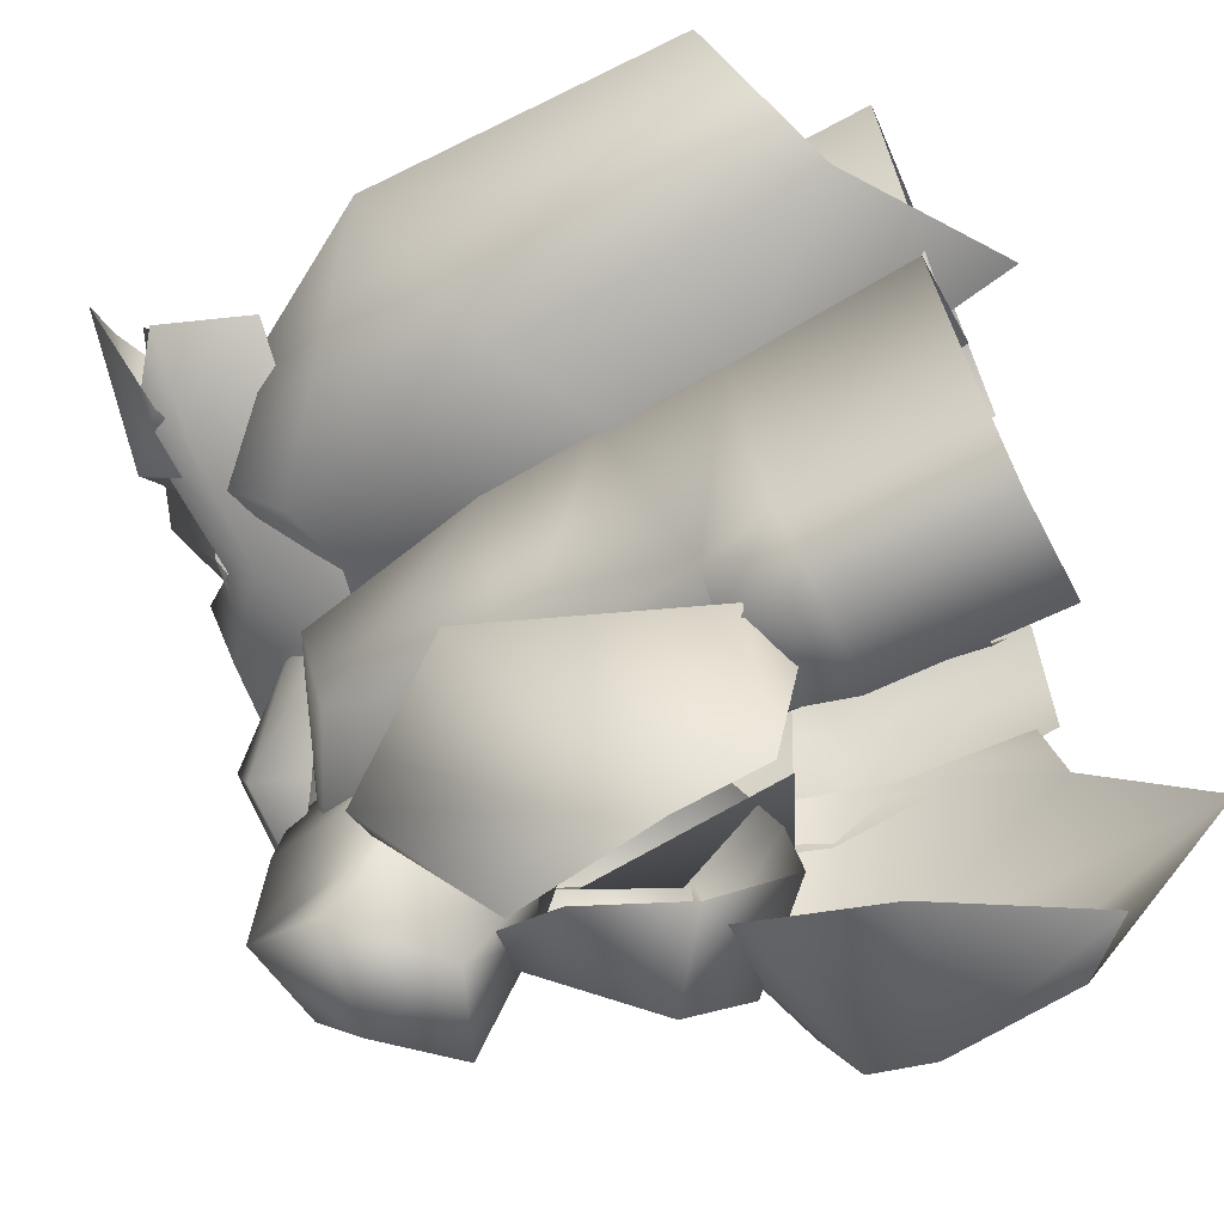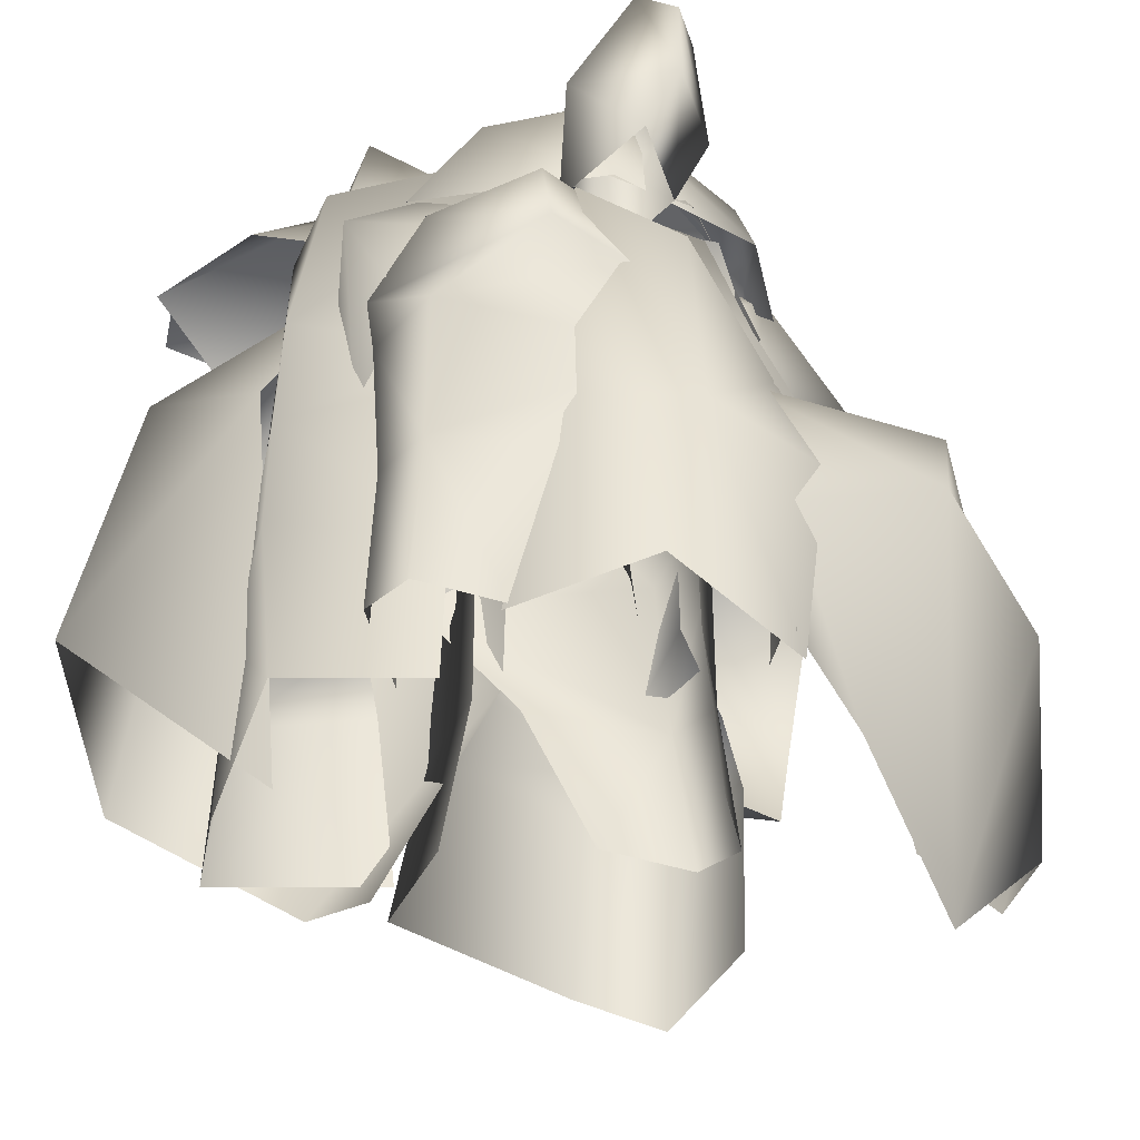
<metadata>
{"format":"obj","ext":"obj","renderer":"f3d","projection":"perspective","resolution":1024,"background":"white","views":[{"elev":-69.9,"azim":-66.6,"up":"+Z"},{"elev":-39.5,"azim":31.5,"up":"+Y"}]}
</metadata>
<code>
g
v  -12.31 2.993 4.676
v  -29.36 -2.752 6.724
v  -17.2 -9.761 9.835
v  -23.88 9.199 -1.464
v  -31.55 -24.17 10.13
v  -17.28 -37.79 5.221
v  -23.88 9.199 -1.464
v  -36.41 -5.967 -5.031
v  -29.36 -2.752 6.724
v  -24.87 10.92 -6.252
v  -31.55 -24.17 10.13
v  -36.99 -28.38 -2.215
v  -12.25 -36.45 12.7
v  -4.174 -36.29 7.426
v  -14.26 -23.49 11.98
v  -4.592 -24.82 6.394
v  -14.16 -15.25 12.01
v  -4.894 -13.08 7.269
v  -4.422 -8.721 5.075
v  -13.97 -6.977 11.8
v  -0.761 11.48 1.571
v  -13.32 6.519 9.495
v  -23.6 -36.45 2.999
v  -12.25 -36.45 12.7
v  -23.16 -23.49 3.073
v  -28.6 -36.45 -2.487
v  -14.26 -23.49 11.98
v  -23.92 -18.45 1.952
v  -14.16 -15.25 12.01
v  -23.48 -5.445 1.094
v  -13.97 -6.977 11.8
v  -18.63 5.764 5.875
v  -13.32 6.519 9.495
v  -27.71 -24.16 -3.143
v  -26.93 -18.45 -1.344
v  -18.63 -36.06 -9.242
v  -28.6 -36.45 -2.487
v  -20.07 -22.94 -8.549
v  -27.71 -24.16 -3.143
v  -20.41 -16.84 -6.823
v  -26.93 -18.45 -1.344
v  -19.09 0.4778 -3.061
v  -23.48 -5.445 1.094
v  -9.774 12.22 -3.86
v  -18.63 5.764 5.875
v  -13.32 6.519 9.495
v  -9.804 -16.84 -5.776
v  -23.92 -18.45 1.952
v  -19.09 0.4778 -3.061
v  -23.48 -5.445 1.094
v  -26.93 -18.45 -1.344
v  -23.92 -18.45 1.952
v  -9.804 -16.84 -5.776
v  -20.41 -16.84 -6.823
v  -3.658 -32.1 11.51
v  -0.1909 -31.78 6.237
v  -2.914 -21.66 11.7
v  3.905 -20.64 5.031
v  8.744 -11.56 0.6208
v  -2.957 -10.17 11.68
v  7.18 -6.44 4.523
v  -7.44 -32.1 10.55
v  -3.658 -32.1 11.51
v  -7.146 -21.66 10.34
v  -2.914 -21.66 11.7
v  -8.222 -10.78 10.14
v  -2.957 -10.17 11.68
v  -8.46 -7.13 10.76
v  4.927 -5.953 10.31
v  -4.493 -1.088 10.35
v  3.81 -0.7731 9.725
v  -10.68 -20.31 2.126
v  -7.44 -32.1 10.55
v  -7.146 -21.66 10.34
v  -10.98 -8.576 3
v  -10.26 -31.78 3.158
v  -8.222 -10.78 10.14
v  -10.98 -4.212 2.208
v  -8.46 -7.13 10.76
v  -7.313 4.289 -0.1316
v  -4.493 -1.088 10.35
v  4.927 -5.953 10.31
v  7.18 -6.44 4.523
v  3.54 3.274 0.9423
v  3.81 -0.7731 9.725
v  -7.313 4.289 -0.1316
v  -4.493 -1.088 10.35
v  3.81 -0.7731 9.725
v  3.54 3.274 0.9423
v  1.936 -15.99 5.742
v  -0.7676 -32.12 6.409
v  10.54 -33.18 7.198
v  11.76 -19.45 3.926
v  3.704 1.414 5.558
v  2.239 7.954 -5.403
v  -0.2979 8.582 0.03467
v  9.543 -2.732 1.491
v  9.354 -5.927 -10.28
v  11.76 -19.45 3.926
v  3.704 1.414 5.558
v  -5.424 0.05993 8.37
v  -8.209 7.752 3.968
v  13.36 -16.61 -8.282
v  13.36 -16.61 -8.282
v  11.76 -19.45 3.926
v  12.24 -32.69 -6.088
v  10.54 -33.18 7.198
v  -9.848 -0.01798 11.93
v  -10.5 -13.11 8.632
v  -5.747 -8.181 9.996
v  -12.53 -8.339 8.473
v  -2.842 -0.329 7.376
v  -6.958 8.195 3.986
v  -9.848 -0.01798 11.93
v  -2.842 -0.329 7.376
v  -6.958 8.195 3.986
v  -13.68 -1.846 5.761
v  -9.848 -0.01798 11.93
v  -12.53 -8.339 8.473
v  -23.88 9.199 -1.464
v  -10.15 5.081 -4.308
v  -24.87 10.92 -6.252
v  -12.31 2.993 4.676
v  -3.074 13.09 -14.42
v  3.07 14.46 -14.08
v  6.222 3.372 -14.91
v  -6.641 5.222 -16.09
v  -3.074 13.09 -14.42
v  1.924 14.77 -5.511
v  3.07 14.46 -14.08
v  -4.423 14.78 -6.517
v  -4.056 16.24 1.385
v  -16.92 9.657 -4.869
v  -15.39 10.26 2.391
v  -0.152 15.93 0.4663
v  -4.056 16.24 1.385
v  2.806 7.258 1.489
v  -0.152 15.93 0.4663
v  -4.649 1.698 4.717
v  -15.39 10.26 2.391
v  6.484 7.864 -5.345
v  6.222 3.372 -14.91
v  3.07 14.46 -14.08
v  1.924 14.77 -5.511
v  -0.152 15.93 0.4663
v  2.806 7.258 1.489
v  19.08 -16.77 -13.99
v  18.35 -10.54 -16.29
v  8.429 -8.368 -6.506
v  12.37 -21.7 -4.493
v  19.08 -16.77 -13.99
v  14.77 -13.45 -29.22
v  18.35 -10.54 -16.29
v  18.44 -18.49 -28.61
v  13.37 -20.64 -39.77
v  11.99 -40.85 -24.91
v  13.47 -29.49 -37.26
v  13.05 -16.4 -38.71
v  13.37 -20.64 -39.77
v  3.033 -13.51 -36.33
v  13.05 -16.4 -38.71
v  2.832 -22.63 -41.62
v  10.64 -33.04 -36.43
v  13.47 -29.49 -37.26
v  11.61 -32.45 -14.58
v  19.08 -16.77 -13.99
v  12.37 -21.7 -4.493
v  11.99 -40.85 -24.91
v  12.21 -31.25 -5.069
v  7.687 -9.113 -24.38
v  8.429 -8.368 -6.506
v  18.35 -10.54 -16.29
v  14.77 -13.45 -29.22
v  13.05 -16.4 -38.71
v  3.033 -13.51 -36.33
v  1.726 6.683 -16.89
v  8.34 -1.433 -9.5
v  4.89 -2.728 -19.27
v  5.679 7.622 -8.27
v  12.69 -14 -13.19
v  1.625 -17.92 -22.69
v  5.679 7.622 -8.27
v  2.446 -5.139 0.7571
v  8.34 -1.433 -9.5
v  -2.661 9.757 1.853
v  12.69 -14 -13.19
v  4.517 -17.58 -4.396
v  -21.4 -35.89 -12.59
v  -13.7 -36.48 -6.811
v  -20.29 -22.95 -14.53
v  -11.89 -25.11 -7.383
v  -19.58 -14.74 -14.3
v  -11.81 -13.35 -7.189
v  -10.69 -9.059 -7.395
v  -18.61 -6.524 -14.07
v  -6.294 10.84 -8.478
v  -15.07 6.718 -14.04
v  -16.17 -36.13 -26.58
v  -21.4 -35.89 -12.59
v  -14.98 -23.23 -25.94
v  -12.74 -36.33 -33.16
v  -20.29 -22.95 -14.53
v  -13.76 -18.26 -26.97
v  -19.58 -14.74 -14.3
v  -11.69 -5.391 -26.65
v  -18.61 -6.524 -14.07
v  -12.48 5.85 -21.51
v  -15.07 6.718 -14.04
v  -10.77 -24.17 -32.36
v  -11.7 -18.38 -30.92
v  -2.989 -36.88 -26.1
v  -12.74 -36.33 -33.16
v  -3.002 -23.7 -27.02
v  -10.77 -24.17 -32.36
v  -4.209 -17.47 -26.65
v  -11.7 -18.38 -30.92
v  -5.795 0.003645 -23.85
v  -11.69 -5.391 -26.65
v  -2.812 10.57 -18.84
v  -12.48 5.85 -21.51
v  -13.76 -18.26 -26.97
v  -1.582 -17.86 -16.33
v  -13.76 -18.26 -26.97
v  -5.795 0.003645 -23.85
v  -11.7 -18.38 -30.92
v  -13.76 -18.26 -26.97
v  -1.582 -17.86 -16.33
v  -4.209 -17.47 -26.65
v  -2.812 10.57 -18.84
v  -12.48 5.85 -21.51
v  -15.07 6.718 -14.04
v  -6.294 10.84 -8.478
v  -5.214 -31.17 -24.26
v  -8.681 -32.07 -17.33
v  -5.958 -20.86 -22.63
v  -12.78 -21.27 -14.38
v  -18.98 -12.83 -9.971
v  -5.915 -9.549 -20.62
v  -16.05 -7.116 -12.92
v  -8.693 -5.207 -20.95
v  -15.41 1.829 -7.712
v  -12.07 -0.2075 -19.47
v  -1.432 -31.34 -23.31
v  -5.214 -31.17 -24.26
v  -1.726 -21.09 -21.29
v  -5.958 -20.86 -22.63
v  -0.6499 -10.42 -19.21
v  -5.915 -9.549 -20.62
v  -0.4116 -6.949 -17.84
v  -8.693 -5.207 -20.95
v  -4.379 -1.071 -16.38
v  -12.07 -0.2075 -19.47
v  1.806 -21.19 -12.97
v  -1.432 -31.34 -23.31
v  -1.726 -21.09 -21.29
v  2.108 -9.484 -11.8
v  1.388 -32.31 -15.98
v  -0.6499 -10.42 -19.21
v  2.108 -5.324 -10.26
v  -0.4116 -6.949 -17.84
v  -1.559 2.642 -6.478
v  -4.379 -1.071 -16.38
v  -1.559 2.642 -6.478
v  -4.379 -1.071 -16.38
v  -12.07 -0.2075 -19.47
v  -15.41 1.829 -7.712
v  0.3153 4.586 -16.93
v  0.8662 -8.587 -15.1
v  -3.572 -4.181 -13.61
v  -5.536 3.276 -10.17
v  0.3153 4.586 -16.93
v  -4.034 -3.717 -23.14
v  0.8662 -8.587 -15.1
v  5.679 7.622 -8.27
v  -7.479 8.735 -13.94
v  -2.661 9.757 1.853
v  1.726 6.683 -16.89
v  -0.761 11.48 1.571
v  -9.774 12.22 -3.86
v  -13.32 6.519 9.495
v  4.927 -5.953 10.31
v  -2.957 -10.17 11.68
v  7.18 -6.44 4.523
v  6.026 2.77 -13.36
v  -4.034 -3.717 -23.14
v  0.3153 4.586 -16.93
v  -26.65 -11.07 -15.18
v  -10.27 1.552 -9.071
v  -14.2 -18.96 -14.39
v  -22.33 4.644 -13.36
v  -28.64 -33.1 -13.37
v  -16.19 -41.11 -3.529
v  -10.15 5.081 -4.308
v  -24.87 10.92 -6.252
v  -36.41 -5.967 -5.031
v  -22.33 4.644 -13.36
v  -26.65 -11.07 -15.18
v  -24.87 10.92 -6.252
v  -28.64 -33.1 -13.37
v  -36.99 -28.38 -2.215
v  1.109 -12.47 -16.36
v  2.107 0.4607 -15.01
v  -2.69 -6.961 -15.73
v  6.148 -6.489 -12.42
v  6.148 -6.489 -12.42
v  4.561 2.783 -25.19
v  2.107 0.4607 -15.01
v  12.81 -7.242 -18.59
v  4.561 2.783 -25.19
v  1.375 0.9003 -28.82
v  -3.482 0.3518 -23.89
v  2.107 0.4607 -15.01
v  6.148 -6.489 -12.42
v  4.245 -16.15 -23.4
v  12.81 -7.242 -18.59
v  1.109 -12.47 -16.36
v  2.107 0.4607 -15.01
v  -3.482 0.3518 -23.89
v  -2.69 -6.961 -15.73
v  7.452 -7.809 -35.54
v  5.064 -16.85 -28.53
v  2.23 -11.56 -33.5
v  10.44 -11.63 -30.84
v  -0.5645 -4.375 -33.63
v  10.44 -11.63 -30.84
v  7.452 -7.809 -35.54
v  1.375 0.9003 -28.82
v  4.561 2.783 -25.19
v  -0.5645 -4.375 -33.63
v  7.452 -7.809 -35.54
v  10.44 -11.63 -30.84
v  4.245 -16.15 -23.4
v  5.064 -16.85 -28.53
v  10.44 -11.63 -30.84
v  -7.607 10.06 3.391
v  -12.76 12.64 -1.075
v  -12.76 14.53 5.97
v  -12.76 12.64 -1.075
v  -17.92 10.06 3.391
v  -12.76 14.53 5.97
v  -17.92 10.06 3.391
v  -12.76 7.482 7.858
v  -12.76 14.53 5.97
v  -12.76 7.482 7.858
v  -7.607 10.06 3.391
v  -12.76 14.53 5.97
v  -1.387 13.18 -17.18
v  4.465 13.11 -16.8
v  2.51 12.27 -19.59
v  -1.16 13.9 -15.68
v  3.378 13.13 -13.49
v  -1.992 12.72 -12.88
v  6.326 13.57 -11.87
v  -6.734 10.46 -10.82
v  -7.151 9.701 -12.93
v  2.51 12.27 -19.59
v  7.844 9.09 -11.71
v  6.429 6.62 -16.71
v  4.465 13.11 -16.8
v  6.326 13.57 -11.87
v  -7.151 9.701 -12.93
v  -1.387 13.18 -17.18
v  -1.787 10.29 -18.26
v  2.51 12.27 -19.59
v  7.844 9.09 -11.71
v  4.002 12.25 2.39
v  4.23 6.067 1.472
v  6.326 13.57 -11.87
v  3.3 12.11 0.0116
v  4.002 12.25 2.39
v  3.378 13.13 -13.49
v  -4.385 12.11 -0.07519
v  -4.101 12.25 4.963
v  -12.96 12.99 -7.908
v  -16.1 13.52 -4.688
v  -1.008 13.12 -8.544
v  -18.13 11.03 -6.644
v  -18.44 8.735 -9.539
v  -28.86 12.26 -5.773
v  -27.42 8.735 -10.16
v  -33.98 8.928 -4.86
v  4.23 6.067 1.472
v  -4.101 12.25 4.963
v  -8.578 5.604 6.944
v  4.002 12.25 2.39
v  -8.578 5.604 6.944
v  -16.1 13.52 -4.688
v  -17.83 10.98 -4.84
v  -4.101 12.25 4.963
v  -18.13 11.03 -6.644
v  -12.96 12.99 -7.908
v  -13.29 3.712 -12.14
v  -18.44 8.735 -9.539
v  -3.027 6.82 -11.57
v  -1.008 13.12 -8.544
v  5.909 8.776 -9.895
v  5.684 6.263 -12.47
v  -2.949 2.497 -10.67
v  5.724 2.961 -12
v  -32.26 2.198 -6.334
v  -33.98 8.928 -4.86
v  -27.42 8.735 -10.16
v  6.326 13.57 -11.87
v  4.002 12.25 2.39
v  7.844 9.09 -11.71
v  -32.26 2.198 -6.334
v  -27.42 8.735 -10.16
v  -18.44 8.735 -9.539
v  11.13 9.533 4.365
v  3.555 10.71 6.396
v  8.521 5.274 4.692
v  2.159 1.64 5.027
v  7.75 19.24 4.246
v  10.91 16.3 4.006
v  9.451 9.472 -2.274
v  6.844 5.213 -1.947
v  1.878 10.64 -0.2438
v  0.4817 1.579 -1.612
v  10.06 16.27 0.6316
v  6.898 19.21 0.8715
v  9.451 9.472 -2.274
v  11.13 9.533 4.365
v  6.844 5.213 -1.947
v  8.521 5.274 4.692
v  10.91 16.3 4.006
v  10.06 16.27 0.6316
v  6.898 19.21 0.8715
v  7.75 19.24 4.246
v  10.91 16.3 4.006
v  10.06 16.27 0.6316
v  1.878 10.64 -0.2438
v  3.555 10.71 6.396
v  6.898 19.21 0.8715
v  7.75 19.24 4.246
v  2.159 1.64 5.027
v  0.4817 1.579 -1.612
v  2.422 6.354 -22.12
v  -3.241 11.23 -22.68
v  3.23 12.03 -19.54
v  -3.241 11.23 -22.68
v  -2.889 12.48 -15.3
v  3.23 12.03 -19.54
v  -2.889 12.48 -15.3
v  2.775 7.604 -14.74
v  3.23 12.03 -19.54
v  2.775 7.604 -14.74
v  2.422 6.354 -22.12
v  3.23 12.03 -19.54
v  -11.72 12.11 1.066
v  -20.05 15.2 1.496
v  -22.26 10.54 6.294
v  -32.38 11.56 4.165
v  -11.35 4.013 5.169
v  -11.72 12.11 1.066
v  -19.34 11.29 -6.942
v  -20.05 15.2 1.496
v  -9.127 12.11 -7.404
v  -32.38 11.56 4.165
v  -31.15 7.644 -2.342
v  7.192 4.606 -31.78
v  0.9593 2.432 -32.63
v  2.714 9.445 -32.89
v  -4.906 8.68 -32.64
v  5.405 0.004444 -22.68
v  0.9593 2.432 -32.63
v  7.192 4.606 -31.78
v  1.671 -1.553 -24.04
v  1.251 -2.573 -14.69
v  -6.007 -0.07926 -24.36
v  -9.591 1.161 -17.03
v  -7.196 3.575 -11.34
v  -1.429 3.295 -6.748
v  4.358 -2.04 -15.97
v  5.012 4.6 -11.69
v  1.251 -2.573 -14.69
v  4.358 -2.04 -15.97
v  -1.429 3.295 -6.748
v  0.9593 2.432 -32.63
v  -6.007 -0.07926 -24.36
v  -4.906 8.68 -32.64
v  2.714 9.445 -32.89
v  4.174 12.44 -20.08
v  7.192 4.606 -31.78
v  2.178 12.4 -29.67
v  -3.339 14.3 -28.53
v  0.4861 13.01 -19.39
v  4.174 12.44 -20.08
v  4.358 -2.04 -15.97
v  5.405 0.004444 -22.68
v  5.012 4.6 -11.69
v  7.192 4.606 -31.78
v  -4.28 12.12 -12.72
v  5.012 4.6 -11.69
v  -1.043 11.76 -12.49
v  -6.007 -0.07926 -24.36
v  -3.339 14.3 -28.53
v  -4.906 8.68 -32.64
v  -7.413 4.014 -22.69
v  -7.117 4.205 -16.24
v  -7.196 3.575 -11.34
v  -4.28 12.12 -12.72
v  -4.668 13 -20.36
v  -1.043 11.76 -12.49
v  4.174 12.44 -20.08
v  0.4861 13.01 -19.39
v  -4.28 12.12 -12.72
v  -4.668 13 -20.36
v  -3.339 14.3 -28.53
v  -1.043 11.76 -12.49
v  -3.339 14.3 -28.53
v  -1.429 3.295 -6.748
v  5.012 4.6 -11.69
v  -4.28 12.12 -12.72
v  -1.429 3.295 -6.748
v  -4.28 12.12 -12.72
v  -7.196 3.575 -11.34
v  -7.945 14.53 -13.16
v  -12.51 9.338 -9.448
v  -10.61 10.16 -8.29
v  -6.704 12.94 -11.66
v  -6.944 9.674 -15.76
v  -12.64 6.979 -11.84
v  -7.682 13.8 -14.82
v  -1.399 12.99 -17.49
v  -12.51 9.338 -9.448
v  -7.945 14.53 -13.16
v  -1.399 12.99 -17.49
v  -7.945 14.53 -13.16
v  -1.208 13.93 -15.72
v  -7.682 13.8 -14.82
v  -1.208 13.93 -15.72
v  -7.945 14.53 -13.16
v  -6.704 12.94 -11.66
v  -25.04 13.73 -3.898
v  -33.03 12.73 1.797
v  -30.73 11.72 2.57
v  -25.86 13.52 -6.031
v  -29.78 10.26 -7.714
v  -35.91 12.73 -1.186
v  -25.86 13.52 -6.031
v  -33.03 12.73 1.797
v  -24.21 7.634 -9.07
v  -25.04 13.73 -3.898
v  -20.66 7.463 -7.994
v  -25.86 13.52 -6.031
v  -29.78 10.26 -7.714
v  -20.66 7.463 -7.994
v  -25.04 13.73 -3.898
v  -25.64 10.9 -2.648
v  -30.73 11.72 2.57
v  -10.89 3.996 -34.53
v  -6.582 -4.974 -17.54
v  -5.655 5.595 -25.58
v  -17.69 -4.616 -31.8
v  -10.89 3.996 -34.53
v  -5.866 -12.81 -39.81
v  -17.69 -4.616 -31.8
v  -3.664 -2.437 -39.5
v  -10.89 3.996 -34.53
v  -5.655 5.595 -25.58
v  -3.664 -2.437 -39.5
v  -12.04 -19.98 -30.51
v  -7.522 -22.57 -23.93
v  -12.04 -19.98 -30.51
v  -5.751 -19.03 -37.89
v  -7.522 -22.57 -23.93
v  -12.04 -19.98 -30.51
v  -5.751 -19.03 -37.89
g Object39-Pivot
f 1 2 3
f 4 2 1
f 2 5 3
f 3 5 6
f 7 8 9
f 10 8 7
f 9 8 11
f 8 12 11
f 13 14 15
f 16 15 14
f 15 16 17
f 18 17 16
f 17 18 19
f 20 17 19
f 20 19 21
f 22 20 21
f 23 24 25
f 26 23 25
f 27 25 24
f 25 27 28
f 29 28 27
f 28 29 30
f 31 30 29
f 30 31 32
f 33 32 31
f 34 26 25
f 28 35 25
f 35 34 25
f 36 37 38
f 39 38 37
f 40 38 39
f 41 40 39
f 42 43 44
f 45 44 43
f 44 45 46
f 47 48 49
f 50 49 48
f 51 52 53
f 54 51 53
f 55 56 57
f 58 57 56
f 57 58 59
f 60 57 59
f 60 59 61
f 62 63 64
f 65 64 63
f 64 65 66
f 67 66 65
f 66 67 68
f 69 68 67
f 68 69 70
f 71 70 69
f 72 73 74
f 75 72 74
f 72 76 73
f 77 75 74
f 75 77 78
f 79 78 77
f 78 79 80
f 81 80 79
f 82 83 84
f 85 82 84
f 86 87 88
f 89 86 88
f 90 91 92
f 93 90 92
f 90 93 94
f 95 96 97
f 98 95 97
f 98 97 99
f 100 97 96
f 97 100 99
f 101 100 96
f 102 101 96
f 103 98 99
f 104 105 106
f 107 106 105
f 108 109 110
f 108 111 109
f 112 108 110
f 113 114 115
f 116 117 118
f 117 119 118
f 120 121 122
f 123 121 120
f 124 125 126
f 127 124 126
f 128 129 130
f 131 129 128
f 132 129 131
f 133 131 128
f 132 131 133
f 133 134 132
f 135 129 132
f 136 137 138
f 139 137 136
f 139 136 140
f 141 142 143
f 144 141 143
f 145 141 144
f 146 141 145
f 147 148 149
f 150 147 149
f 151 152 153
f 154 152 151
f 155 152 154
f 156 154 151
f 155 154 157
f 157 154 156
f 158 152 155
f 159 160 161
f 162 160 159
f 162 159 163
f 164 163 159
f 165 166 167
f 165 168 166
f 169 165 167
f 170 171 172
f 173 170 172
f 174 170 173
f 175 170 174
f 176 177 178
f 179 177 176
f 177 180 178
f 178 180 181
f 182 183 184
f 185 183 182
f 184 183 186
f 183 187 186
f 188 189 190
f 191 190 189
f 190 191 192
f 193 192 191
f 192 193 194
f 195 192 194
f 195 194 196
f 197 195 196
f 198 199 200
f 201 198 200
f 202 200 199
f 200 202 203
f 204 203 202
f 203 204 205
f 206 205 204
f 205 206 207
f 208 207 206
f 209 201 200
f 203 210 200
f 210 209 200
f 211 212 213
f 214 213 212
f 215 213 214
f 216 215 214
f 217 218 219
f 220 219 218
f 218 217 221
f 222 223 224
f 225 226 227
f 228 225 227
f 229 230 231
f 232 229 231
f 233 234 235
f 236 235 234
f 235 236 237
f 238 235 237
f 238 237 239
f 240 238 239
f 240 239 241
f 242 240 241
f 243 244 245
f 246 245 244
f 245 246 247
f 248 247 246
f 247 248 249
f 250 249 248
f 249 250 251
f 252 251 250
f 253 254 255
f 256 253 255
f 253 257 254
f 258 256 255
f 256 258 259
f 260 259 258
f 259 260 261
f 262 261 260
f 263 264 265
f 266 263 265
f 267 268 269
f 270 267 269
f 271 272 273
f 274 275 276
f 277 275 274
f 278 279 280
f 281 282 283
f 284 285 286
f 287 288 289
f 287 290 288
f 291 287 289
f 291 289 292
f 293 288 290
f 293 290 294
f 295 296 297
f 295 298 296
f 295 297 299
f 300 295 299
f 301 302 303
f 304 302 301
f 305 306 307
f 308 306 305
f 309 310 311
f 312 309 311
f 313 314 315
f 316 314 313
f 317 318 319
f 320 321 322
f 320 323 321
f 324 320 322
f 306 308 325
f 306 325 326
f 327 328 329
f 328 330 329
f 314 331 315
f 332 333 334
f 335 336 337
f 338 339 340
f 341 342 343
f 344 345 346
f 347 348 349
f 348 347 350
f 348 350 351
f 352 351 350
f 351 353 348
f 350 347 354
f 354 352 350
f 354 347 355
f 356 357 358
f 359 357 356
f 359 360 357
f 361 362 363
f 363 362 364
f 365 366 367
f 368 369 370
f 371 369 368
f 369 372 370
f 370 372 373
f 372 374 373
f 373 374 375
f 376 374 372
f 375 374 377
f 374 378 377
f 378 379 377
f 380 379 378
f 380 381 379
f 382 383 384
f 385 383 382
f 386 387 388
f 389 387 386
f 388 387 390
f 391 392 393
f 394 392 391
f 394 391 395
f 396 394 395
f 397 394 396
f 398 392 394
f 397 398 394
f 399 398 397
f 392 400 393
f 400 401 402
f 403 404 405
f 406 407 408
f 409 410 411
f 412 411 410
f 410 409 413
f 414 413 409
f 415 416 417
f 418 417 416
f 415 417 419
f 420 419 417
f 421 422 423
f 424 423 422
f 422 421 425
f 426 425 421
f 427 428 429
f 430 427 429
f 431 432 433
f 434 433 432
f 432 431 435
f 436 435 431
f 437 438 439
f 440 441 442
f 443 444 445
f 446 447 448
f 449 450 451
f 450 452 451
f 453 449 451
f 454 455 456
f 457 455 454
f 456 455 458
f 455 459 458
f 460 461 462
f 461 463 462
f 464 465 466
f 464 467 465
f 464 468 467
f 467 469 465
f 467 468 470
f 467 470 469
f 471 470 468
f 468 472 471
f 464 473 468
f 474 475 476
f 474 477 475
f 478 479 480
f 481 482 483
f 482 481 484
f 485 484 481
f 486 482 484
f 485 486 484
f 487 488 489
f 487 490 488
f 487 489 491
f 492 493 494
f 495 496 497
f 495 498 496
f 499 500 501
f 501 502 499
f 499 502 498
f 498 502 496
f 503 504 505
f 503 505 506
f 506 505 507
f 507 505 508
f 490 487 509
f 463 510 462
f 511 512 513
f 514 515 516
f 517 518 519
f 520 517 519
f 521 522 523
f 524 521 523
f 525 523 522
f 525 526 523
f 527 528 529
f 530 528 527
f 531 532 533
f 534 535 536
f 535 534 537
f 538 539 540
f 541 540 539
f 542 543 544
f 545 543 542
f 542 546 545
f 547 548 549
f 549 548 550
f 551 552 553
f 554 552 551
f 555 556 557
f 558 556 555
f 559 560 561
f 552 554 562
f 552 562 563
f 556 564 557
f 556 565 564
f 566 567 568
g

</code>
